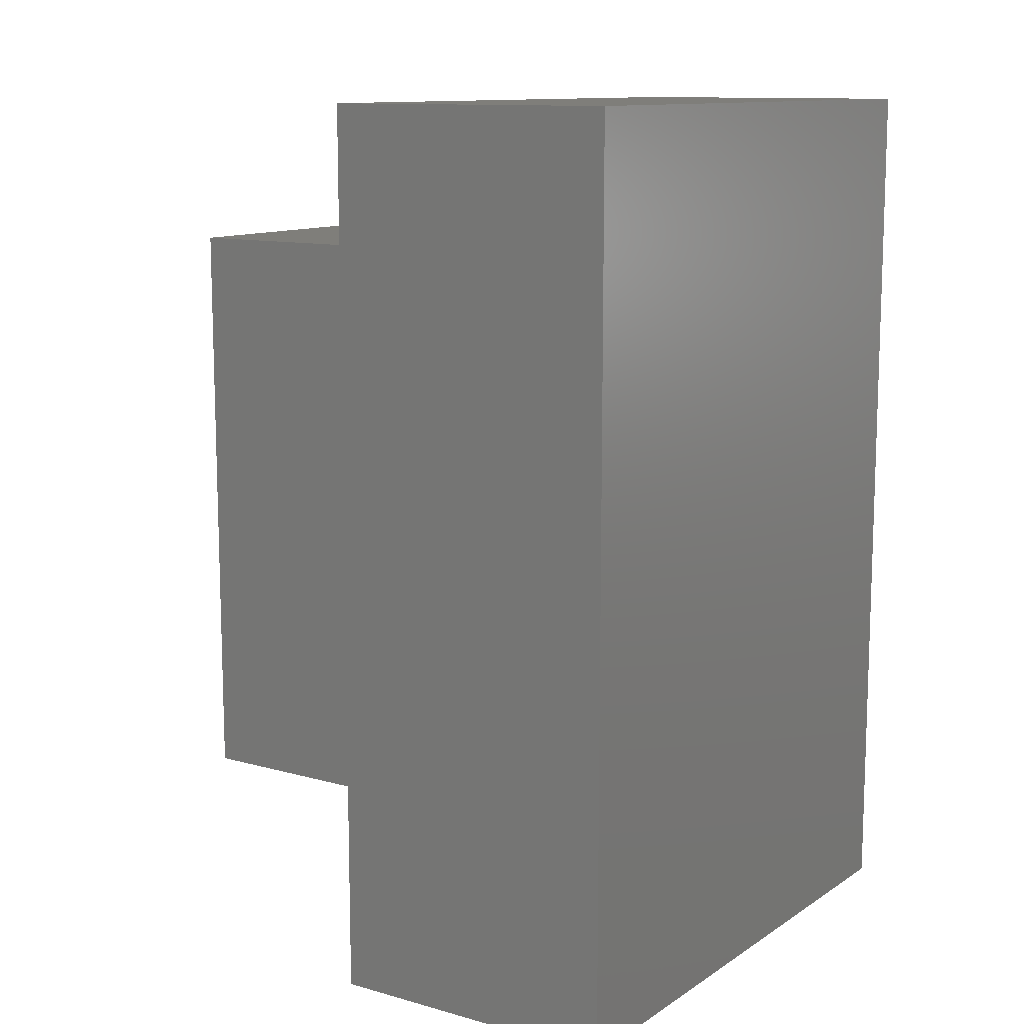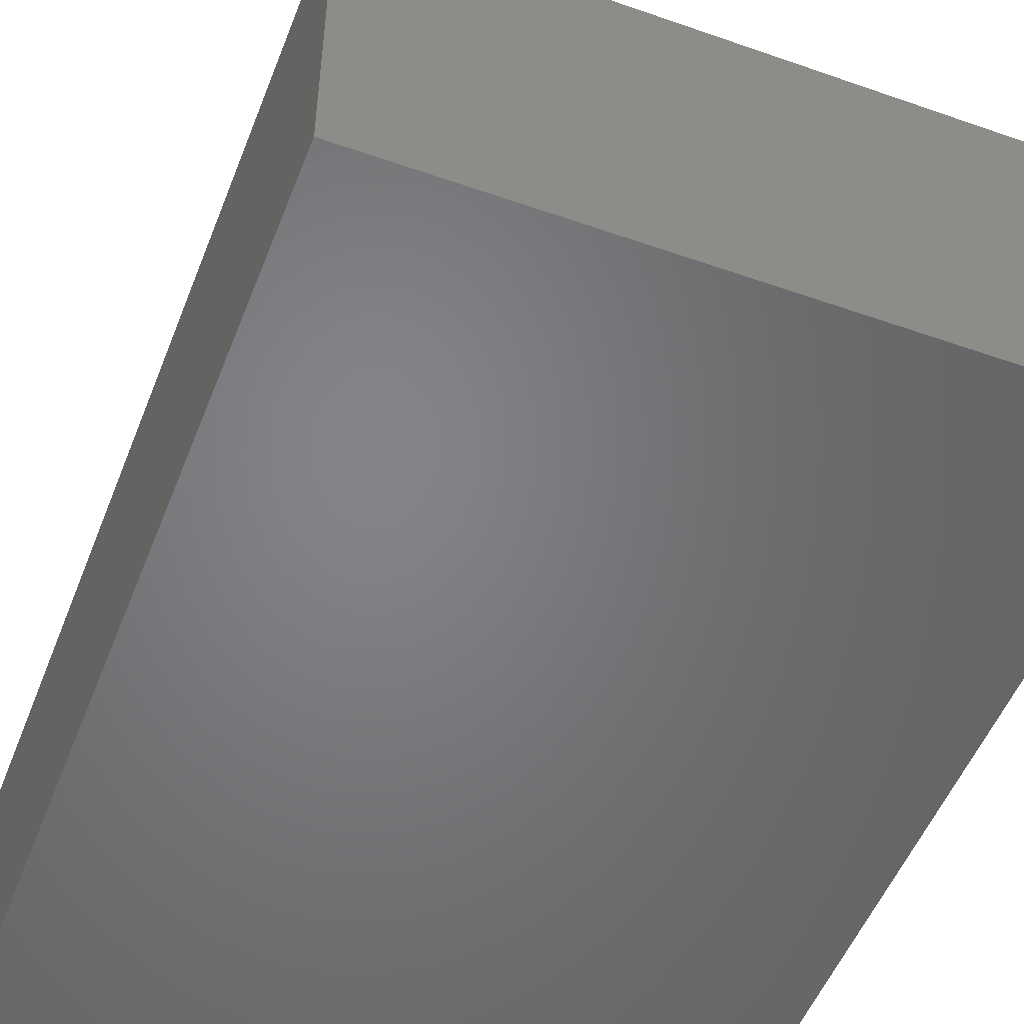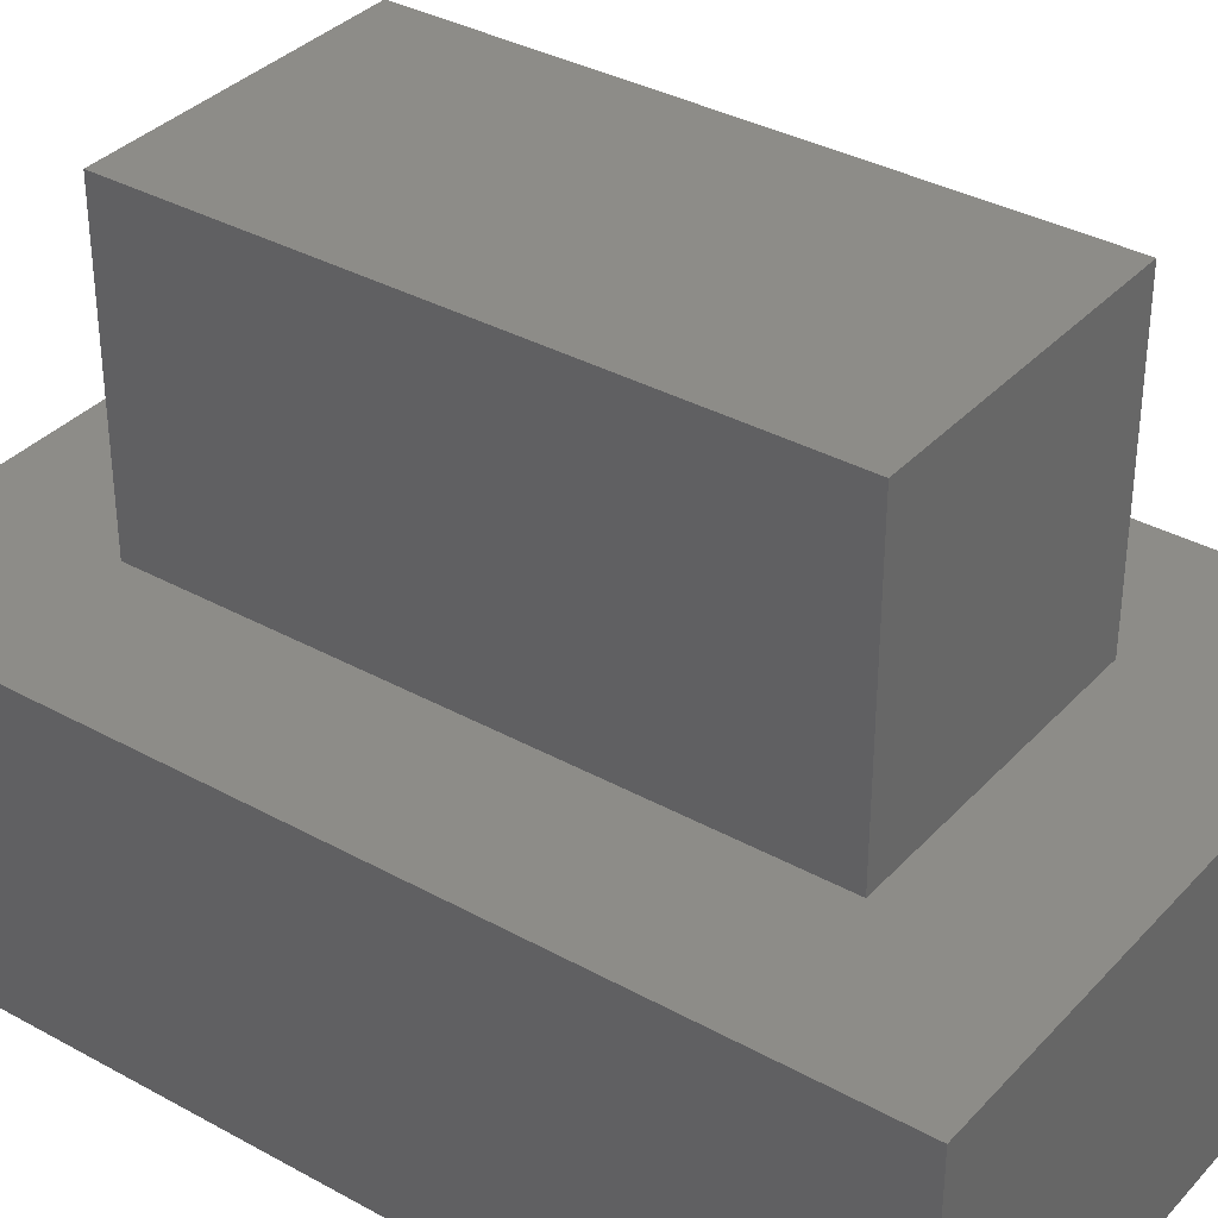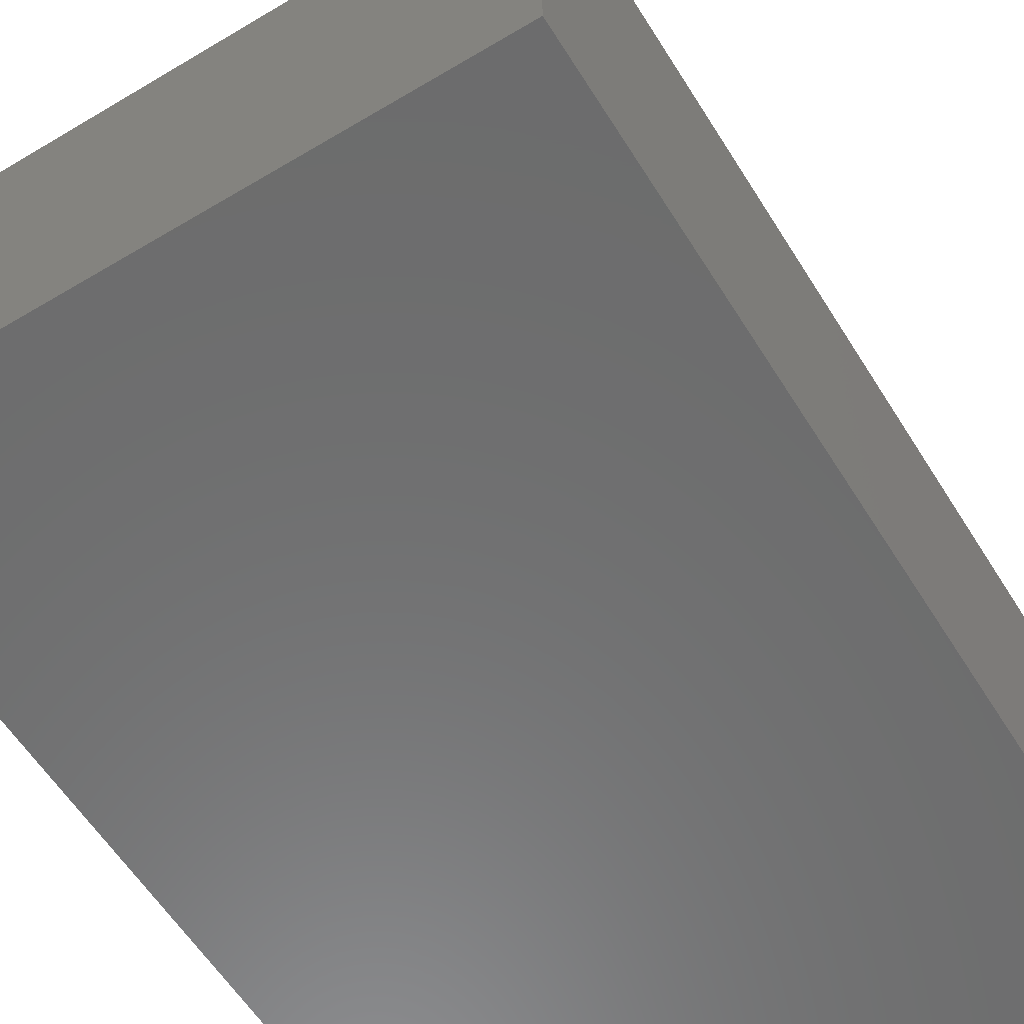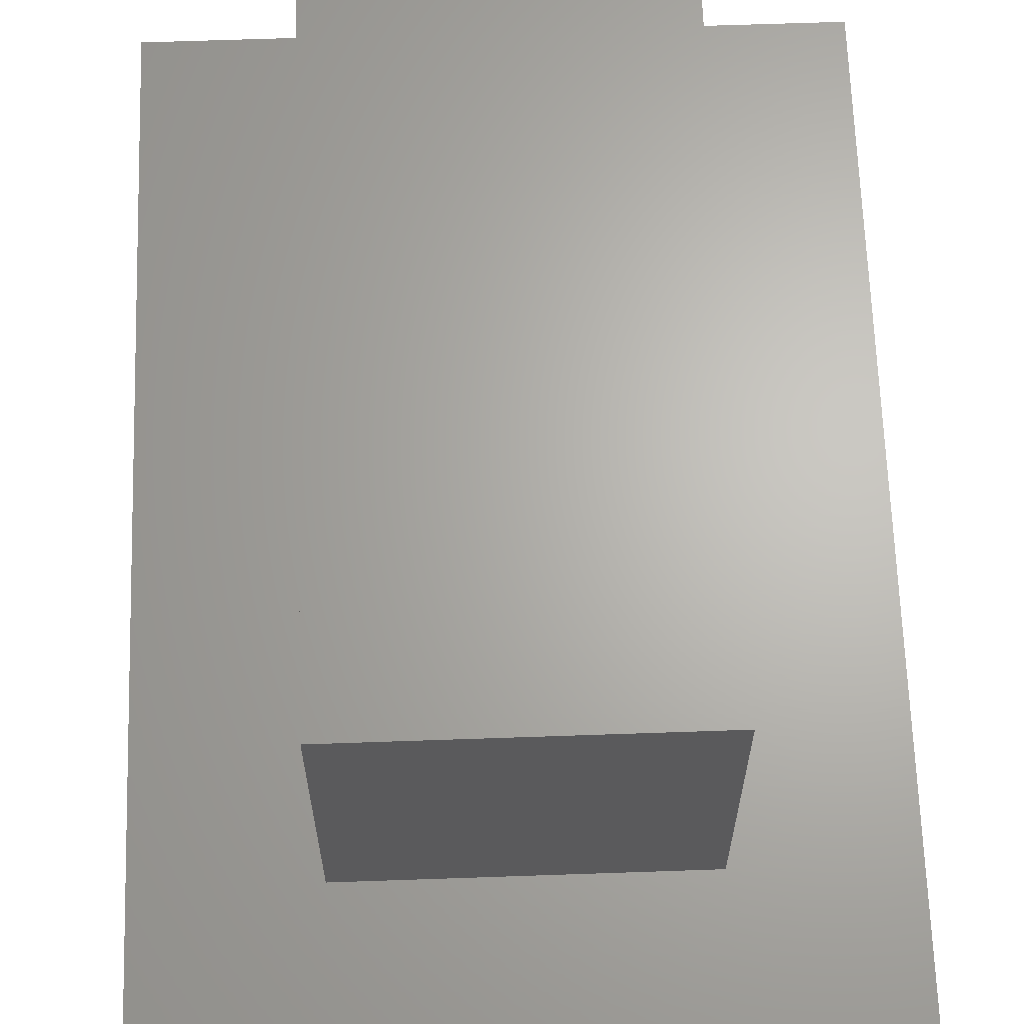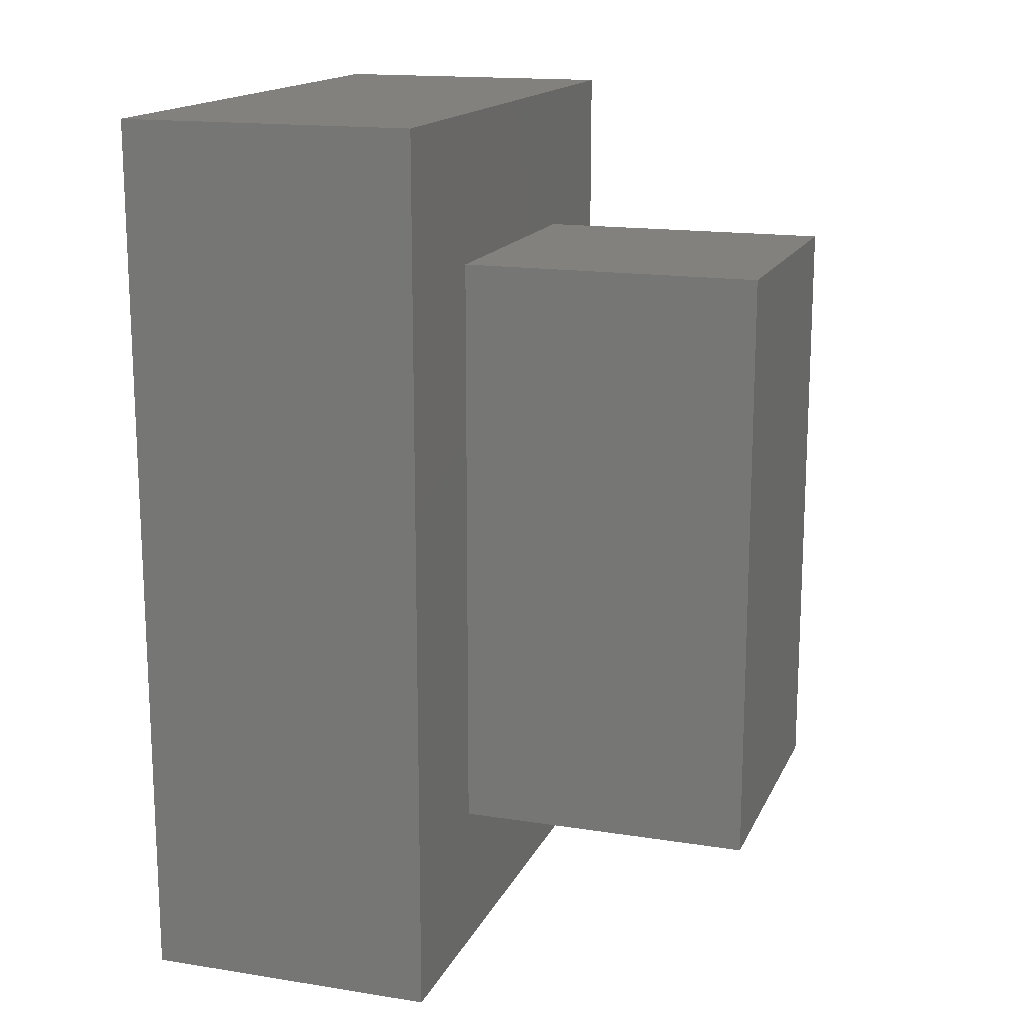
<metadata>
{"format":"stl","ext":"stl","renderer":"f3d","projection":"perspective","resolution":1024,"background":"white","views":[{"elev":11.6,"azim":123.9,"up":"+Y"},{"elev":-51.6,"azim":-20.9,"up":"+Z"},{"elev":35.4,"azim":126.2,"up":"+Z"},{"elev":-58.5,"azim":31.7,"up":"+Z"},{"elev":65.5,"azim":-2.0,"up":"+Z"},{"elev":15.8,"azim":-71.7,"up":"+Y"}]}
</metadata>
<code>
# stl→obj: 16 verts, 24 faces
v 15 25 20
v 15 5 20
v 15 25 10
v 15 5 10
v 5 25 10
v 5 5 10
v 5 25 20
v 5 5 20
v 20 30 10
v 20 0 10
v 20 30 0
v 20 0 0
v 0 30 0
v 0 0 0
v 0 30 10
v 0 0 10
f 1 2 3
f 2 4 3
f 5 6 7
f 6 8 7
f 5 7 3
f 7 1 3
f 8 6 2
f 6 4 2
f 7 8 1
f 8 2 1
f 3 4 5
f 4 6 5
f 9 10 11
f 10 12 11
f 13 14 15
f 14 16 15
f 13 15 11
f 15 9 11
f 16 14 10
f 14 12 10
f 15 16 9
f 16 10 9
f 11 12 13
f 12 14 13

</code>
